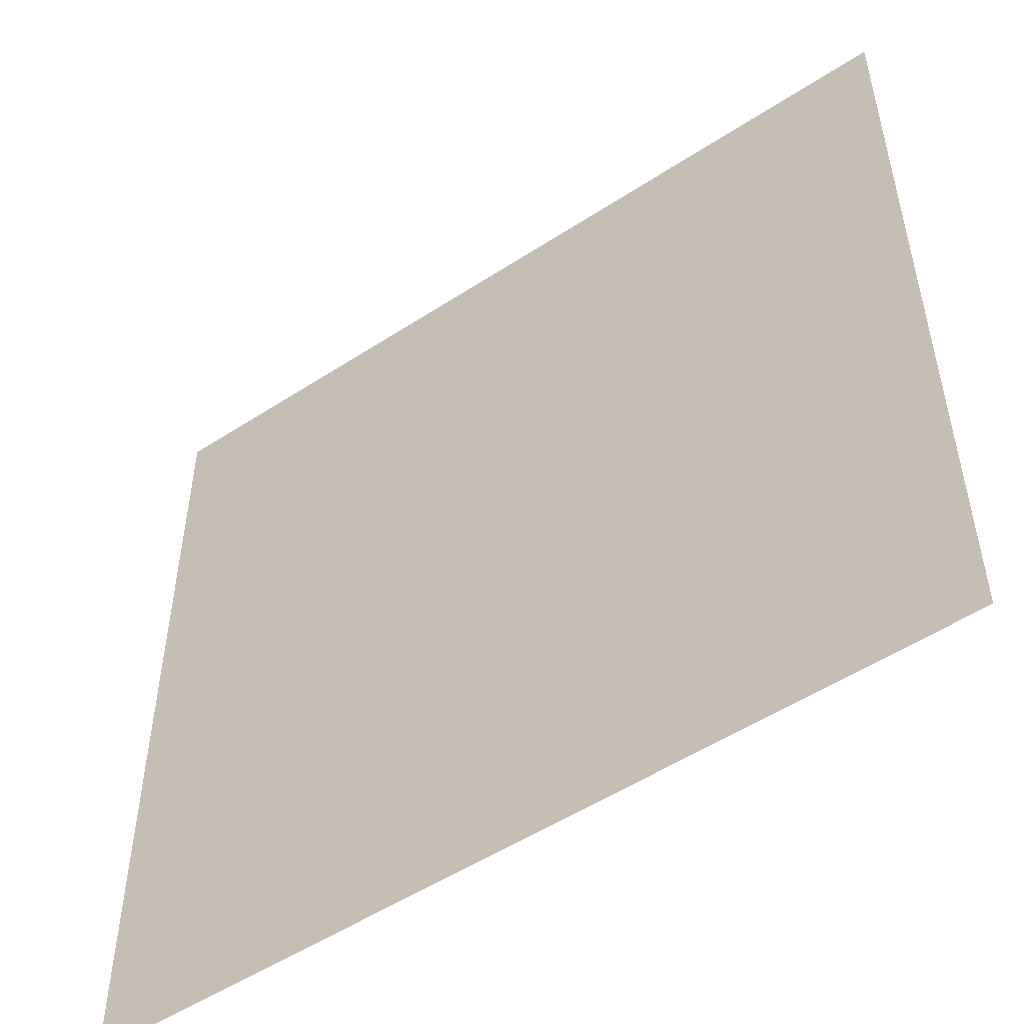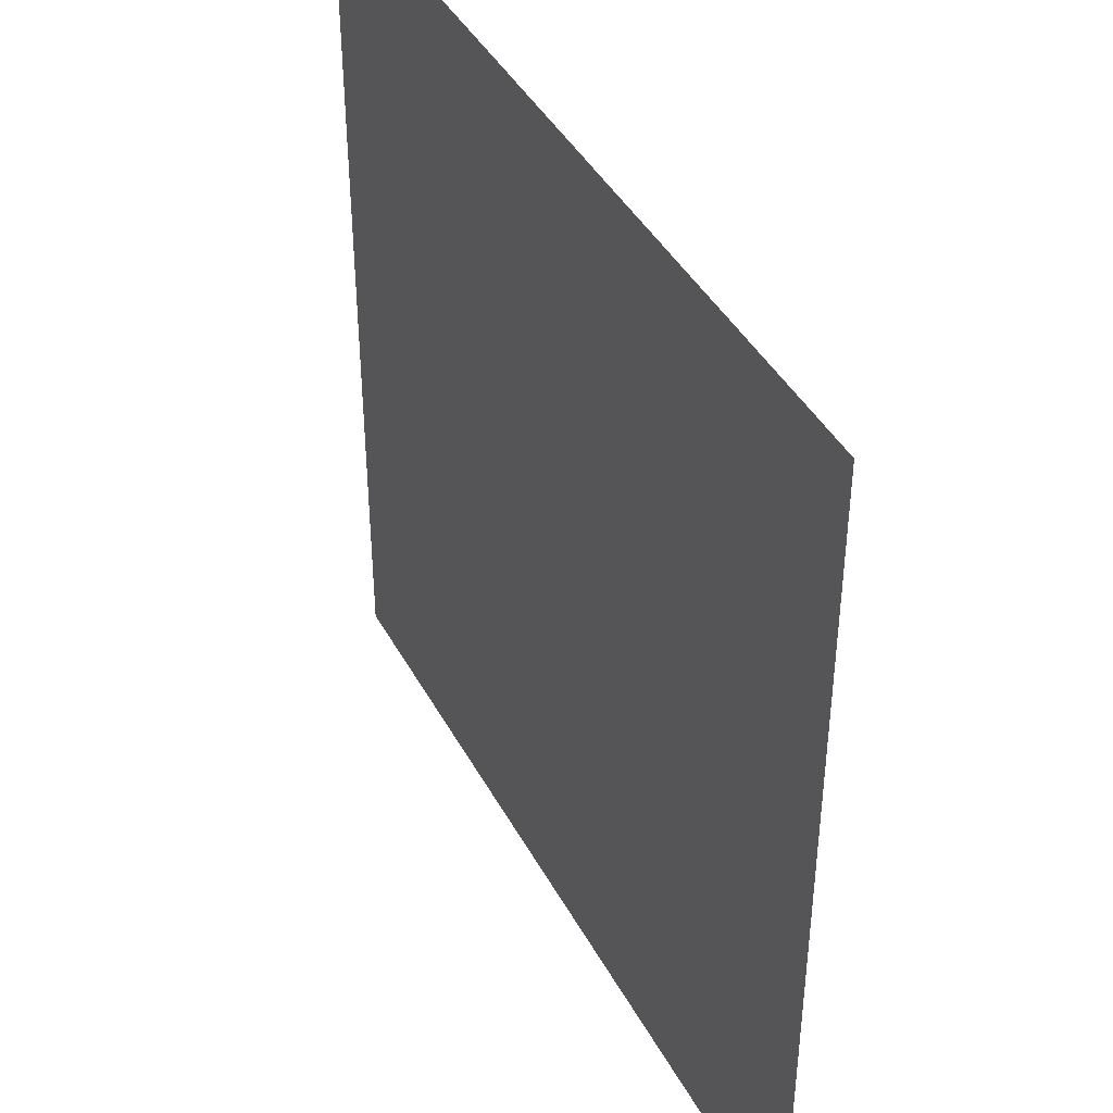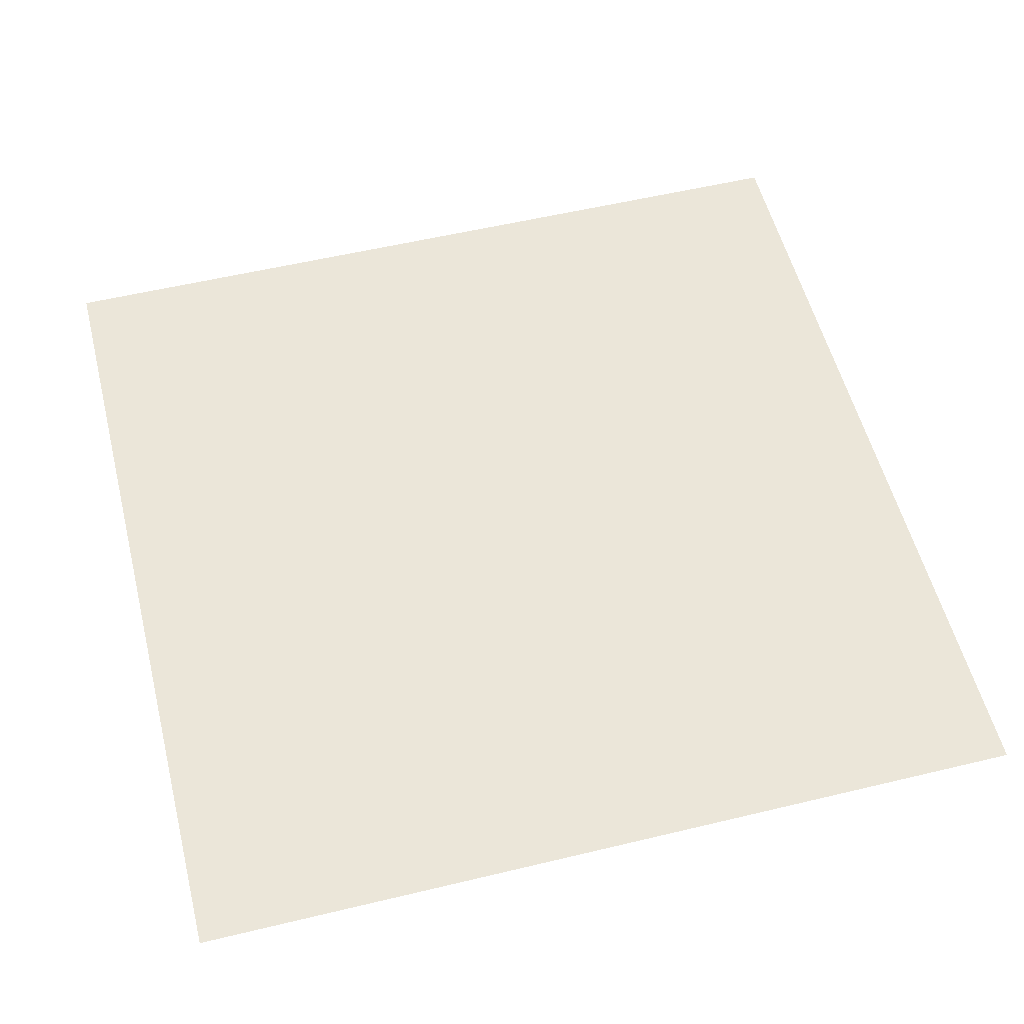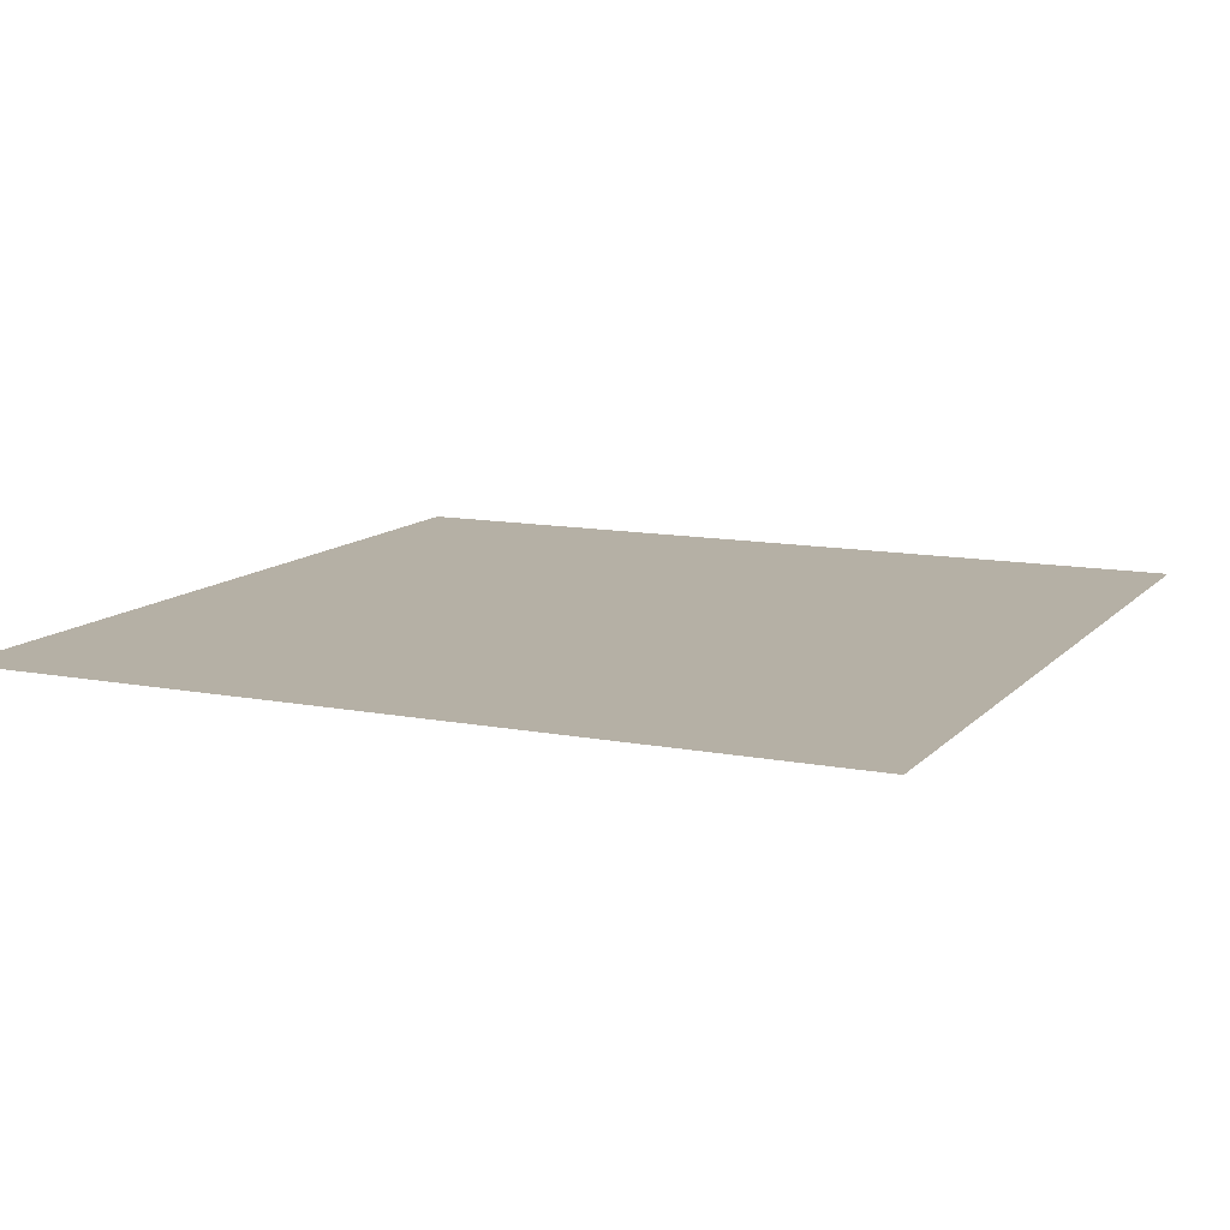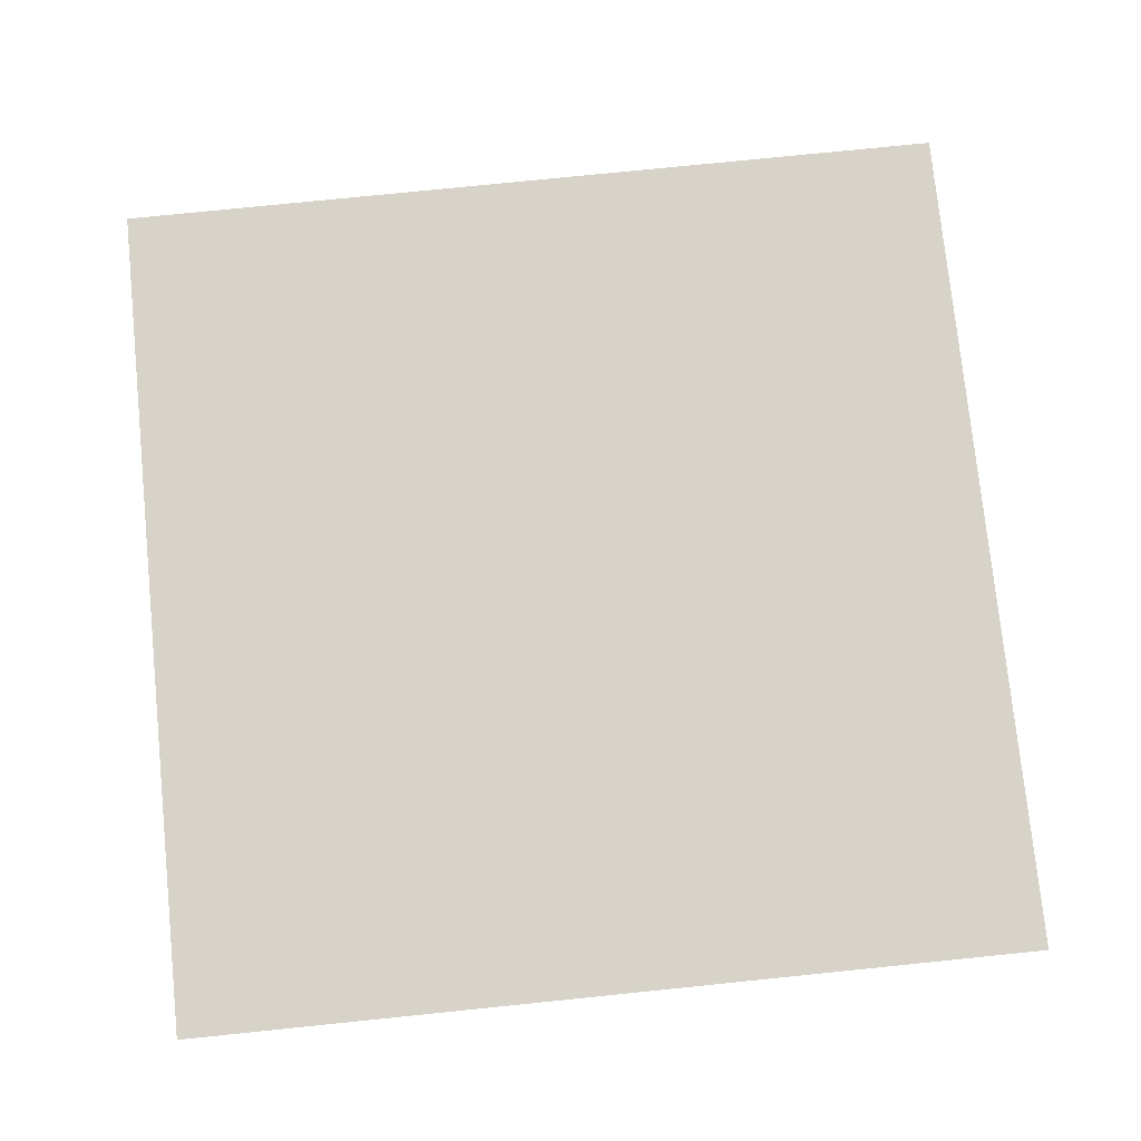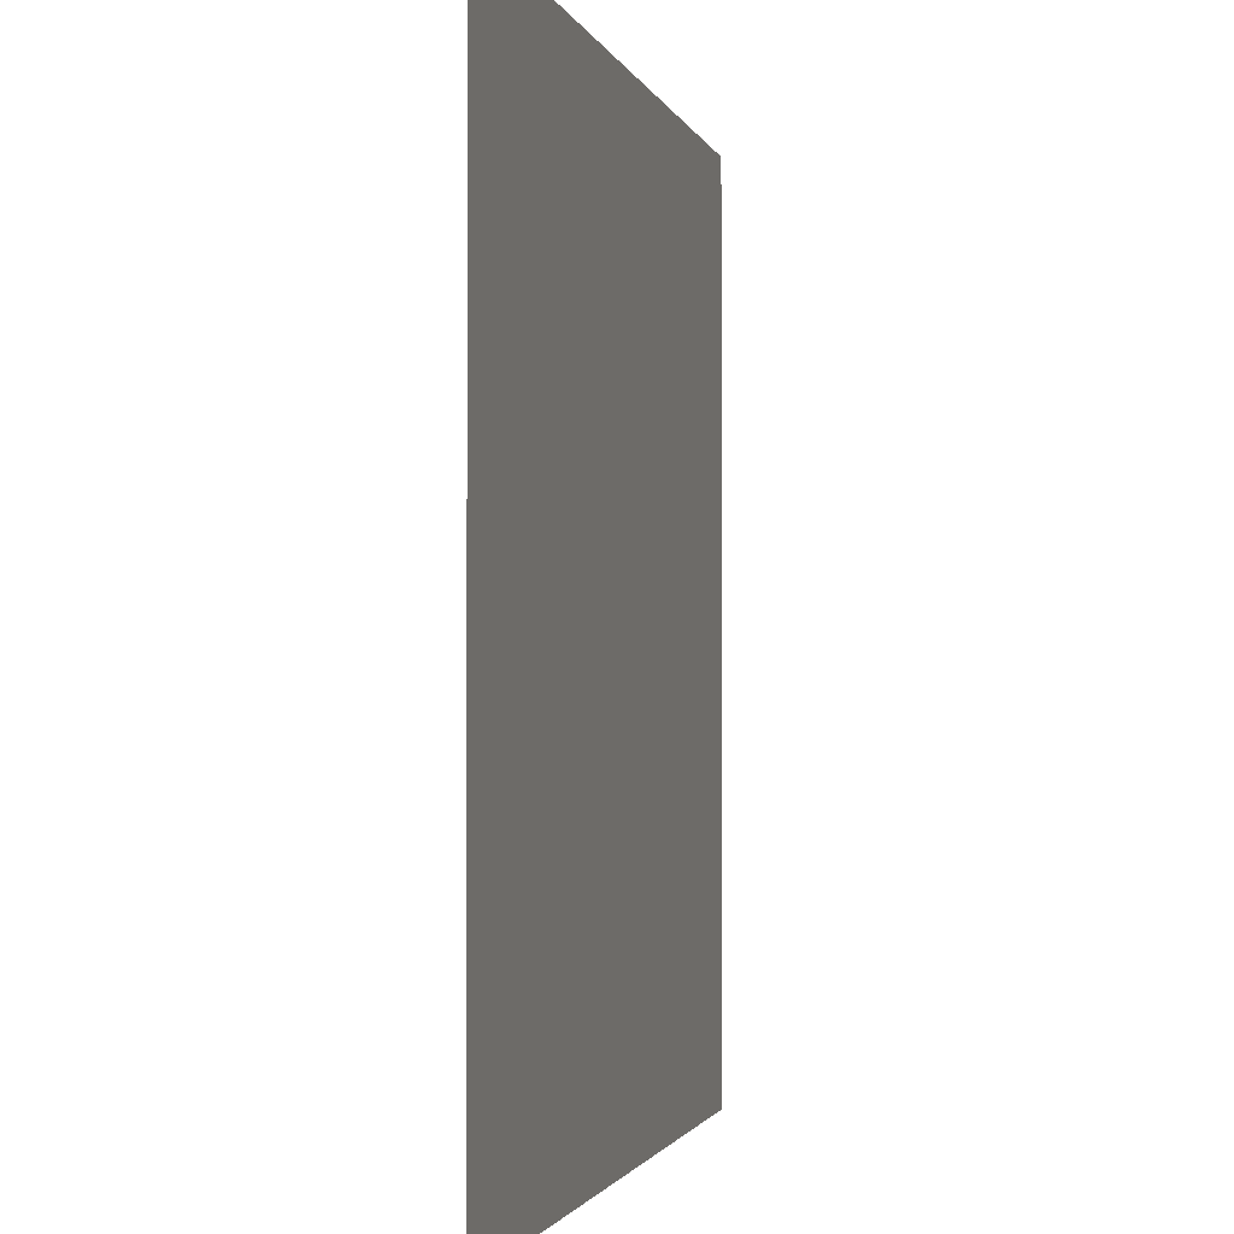
<metadata>
{"format":"obj","ext":"obj","renderer":"f3d","projection":"perspective","resolution":1024,"background":"white","views":[{"elev":-52.3,"azim":35.2,"up":"+Y"},{"elev":41.9,"azim":-116.4,"up":"+Y"},{"elev":55.4,"azim":165.8,"up":"+Z"},{"elev":11.7,"azim":24.9,"up":"+Z"},{"elev":76.6,"azim":-95.8,"up":"+Z"},{"elev":-1.7,"azim":-77.3,"up":"+Y"}]}
</metadata>
<code>
v 2284 228 1.134e+04
v 2284 100 1.134e+04
v 2316 100 1.134e+04
v 2316 228 1.134e+04
v 2284 228 1.134e+04
v 2316 100 1.134e+04
v 2412 228 1.134e+04
v 2380 228 1.134e+04
v 2380 100 1.134e+04
v 2412 100 1.134e+04
v 2412 228 1.134e+04
v 2380 100 1.134e+04
v 2316 228 1.134e+04
v 2316 100 1.134e+04
v 2380 100 1.134e+04
v 2380 228 1.134e+04
v 2316 228 1.134e+04
v 2380 100 1.134e+04
f 1 2 3
f 4 5 6
f 7 8 9
f 10 11 12
f 13 14 15
f 16 17 18

</code>
